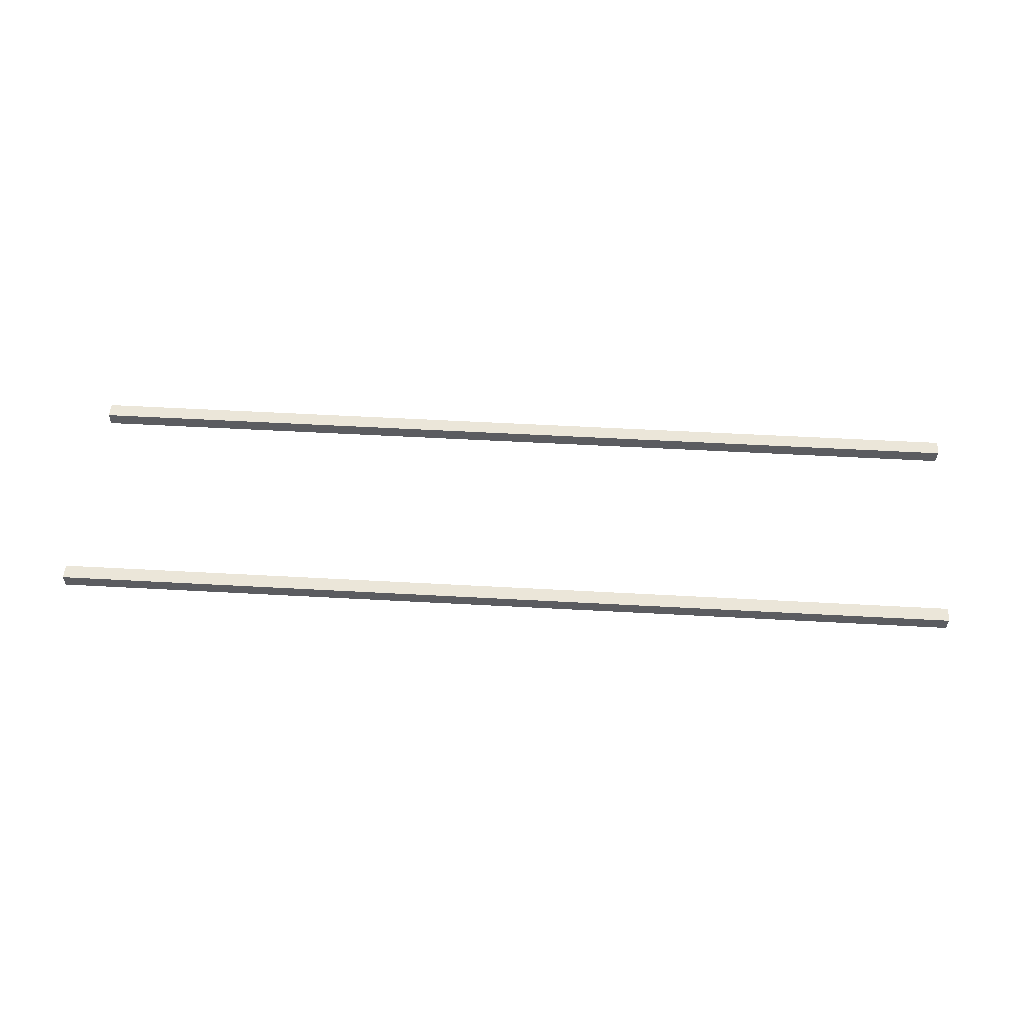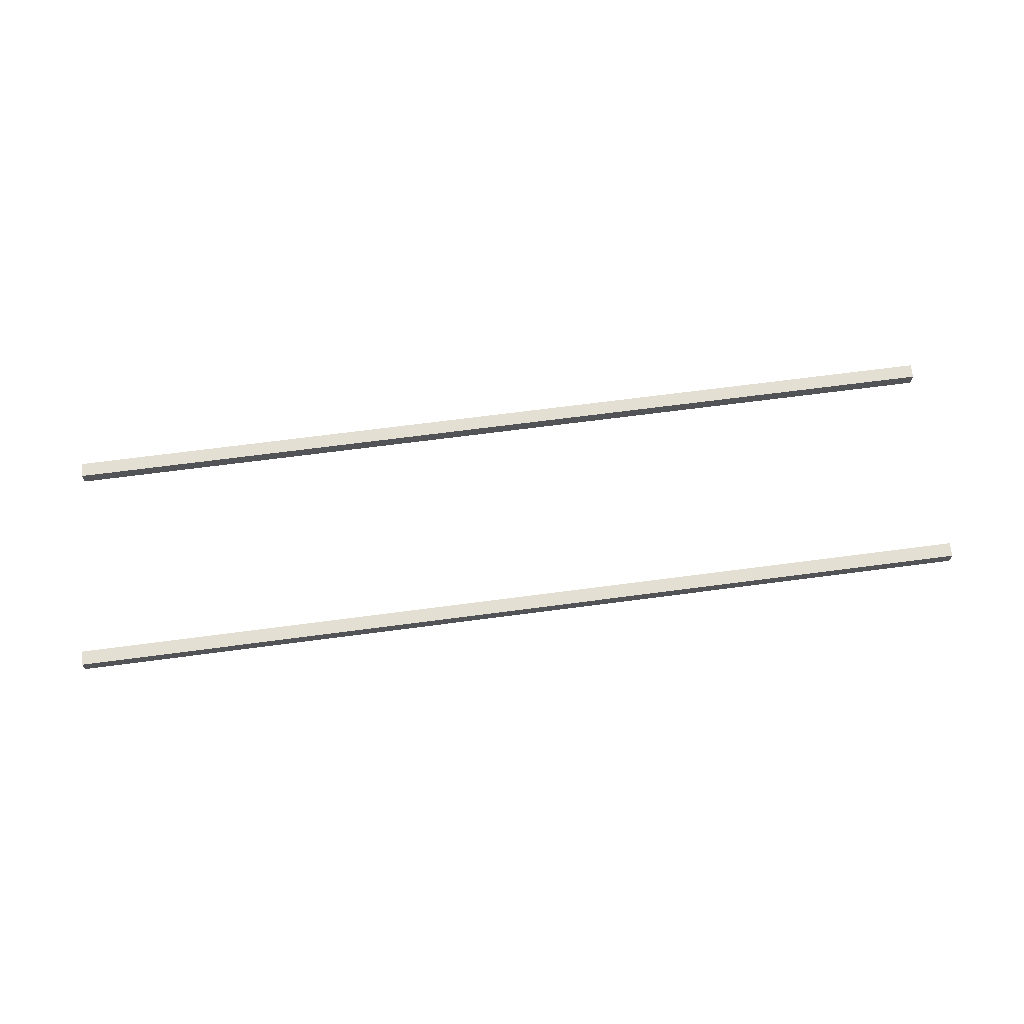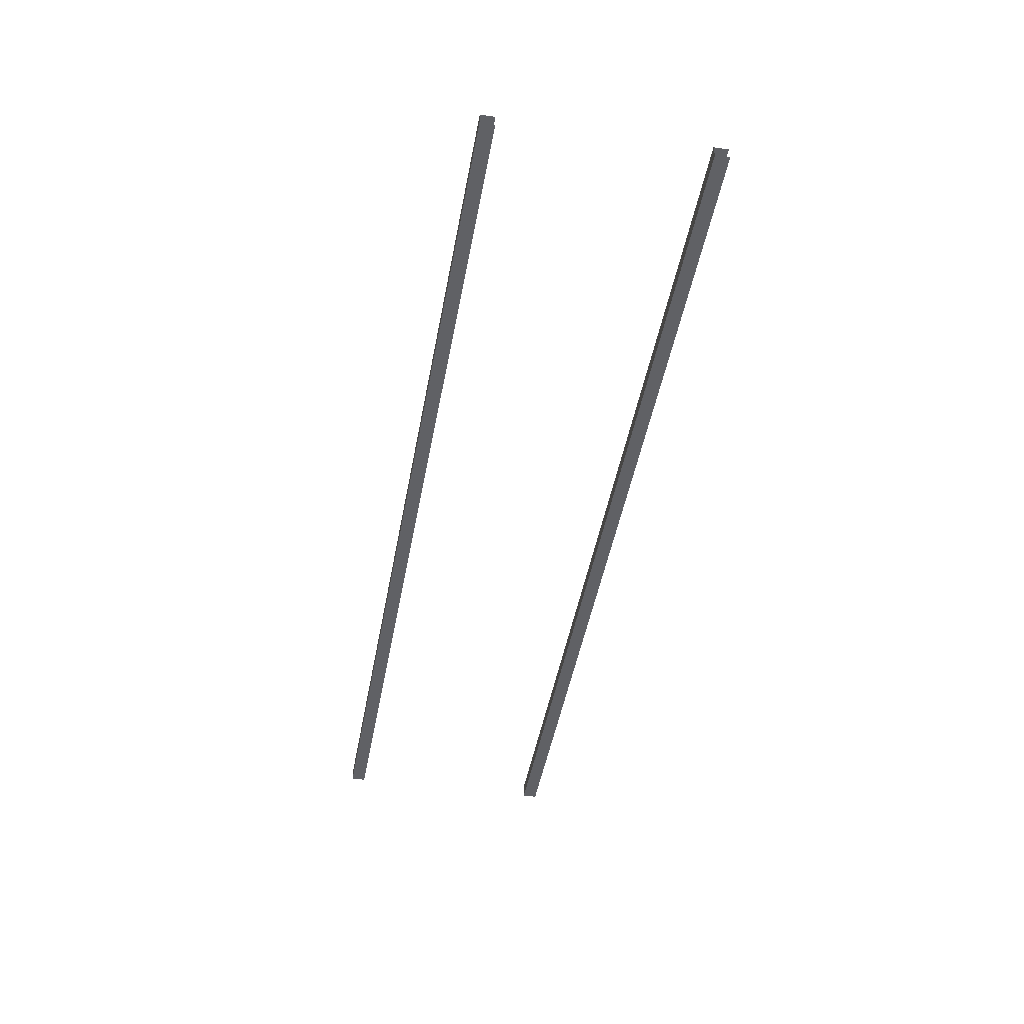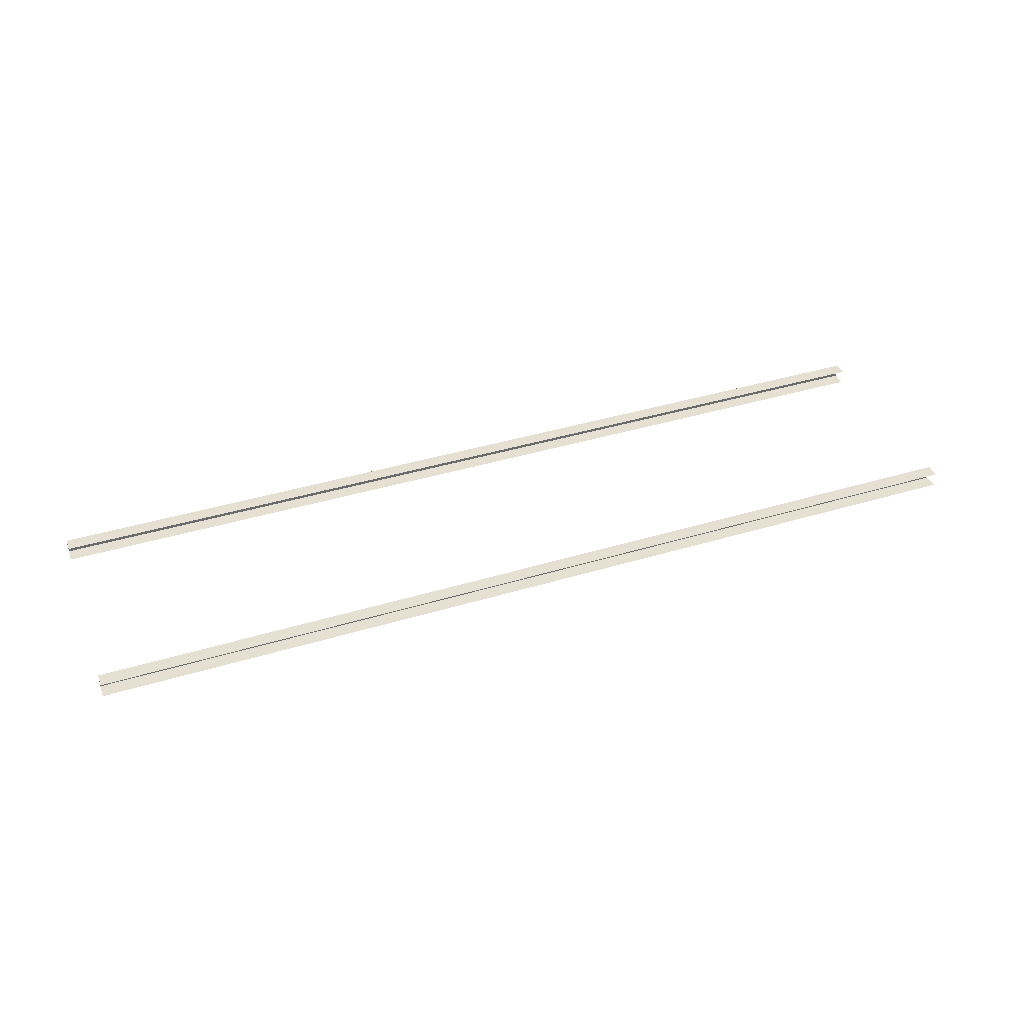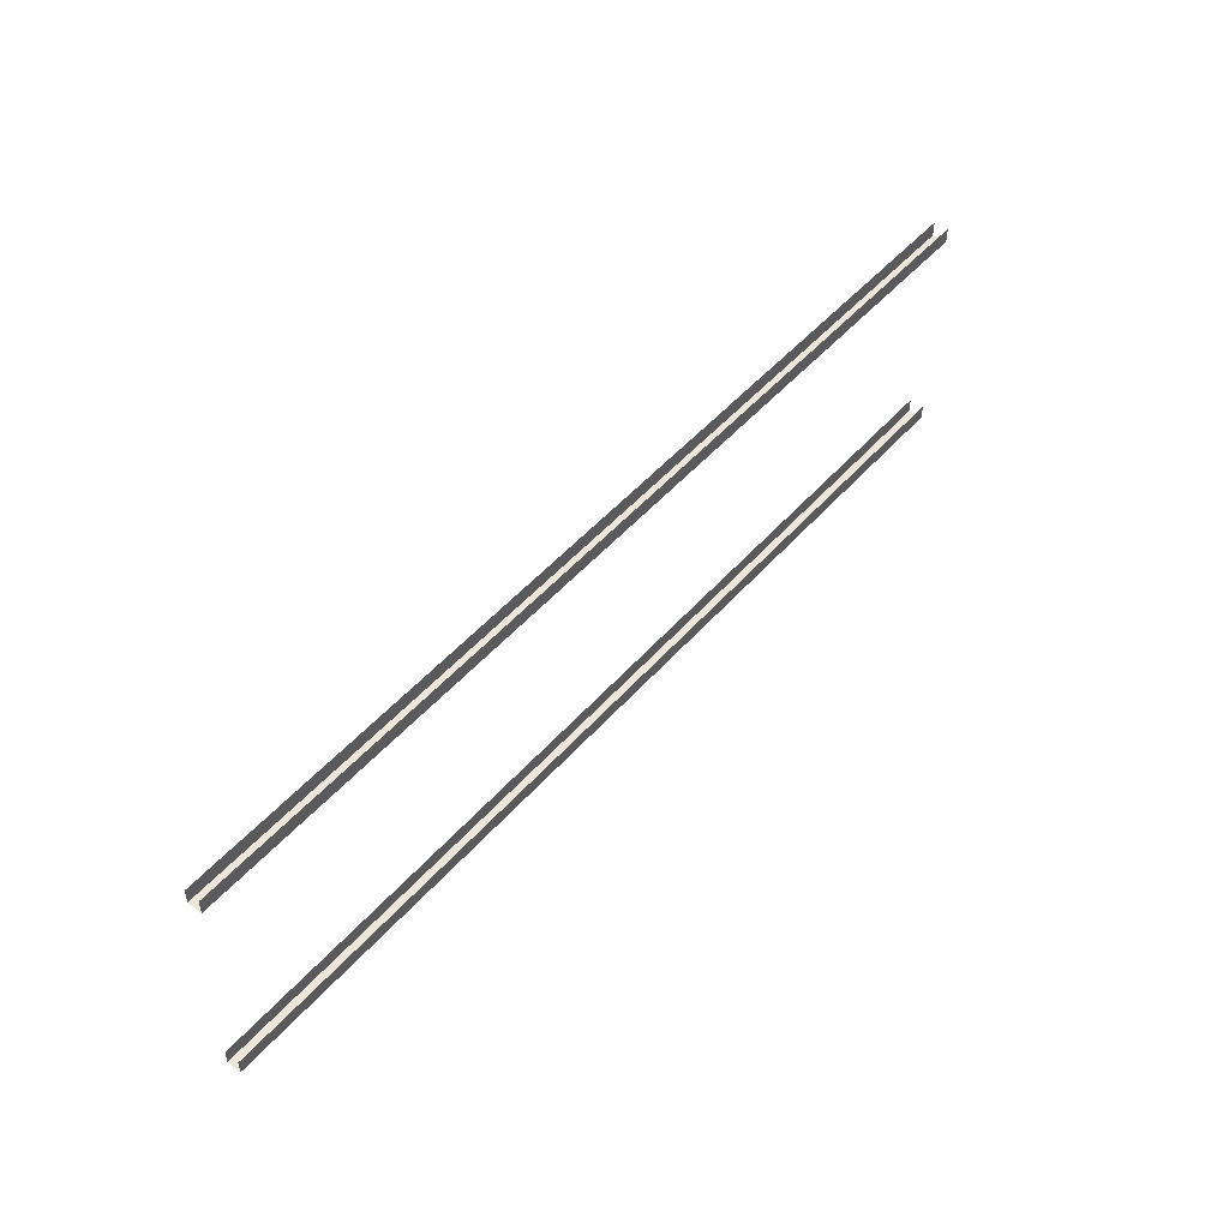
<metadata>
{"format":"obj","ext":"obj","renderer":"f3d","projection":"perspective","resolution":1024,"background":"white","views":[{"elev":55.2,"azim":5.1,"up":"+Z"},{"elev":66.6,"azim":-5.8,"up":"+Z"},{"elev":-48.7,"azim":81.2,"up":"+Z"},{"elev":38.3,"azim":160.6,"up":"+Z"},{"elev":48.0,"azim":-50.3,"up":"+Y"}]}
</metadata>
<code>
v -0.5 0.3672 -0.007812
v -0.5 0.3828 -0.007812
v 0.5 0.4141 -0.007812
v 0.5 0.3984 -0.007812
v -0.5 0.3672 0.007812
v 0.5 0.3984 0.007812
v -0.5 0.3828 0.007812
v 0.5 0.4141 0.007812
v -0.5 0.1328 -0.007812
v -0.5 0.1484 -0.007812
v 0.5 0.1797 -0.007812
v 0.5 0.1641 -0.007812
v -0.5 0.1328 0.007812
v 0.5 0.1641 0.007812
v -0.5 0.1484 0.007812
v 0.5 0.1797 0.007812
f 1 2 3
f 1 3 4
f 1 4 5
f 5 4 6
f 5 6 7
f 7 6 8
f 9 10 11
f 9 11 12
f 9 12 13
f 13 12 14
f 13 14 15
f 15 14 16

</code>
